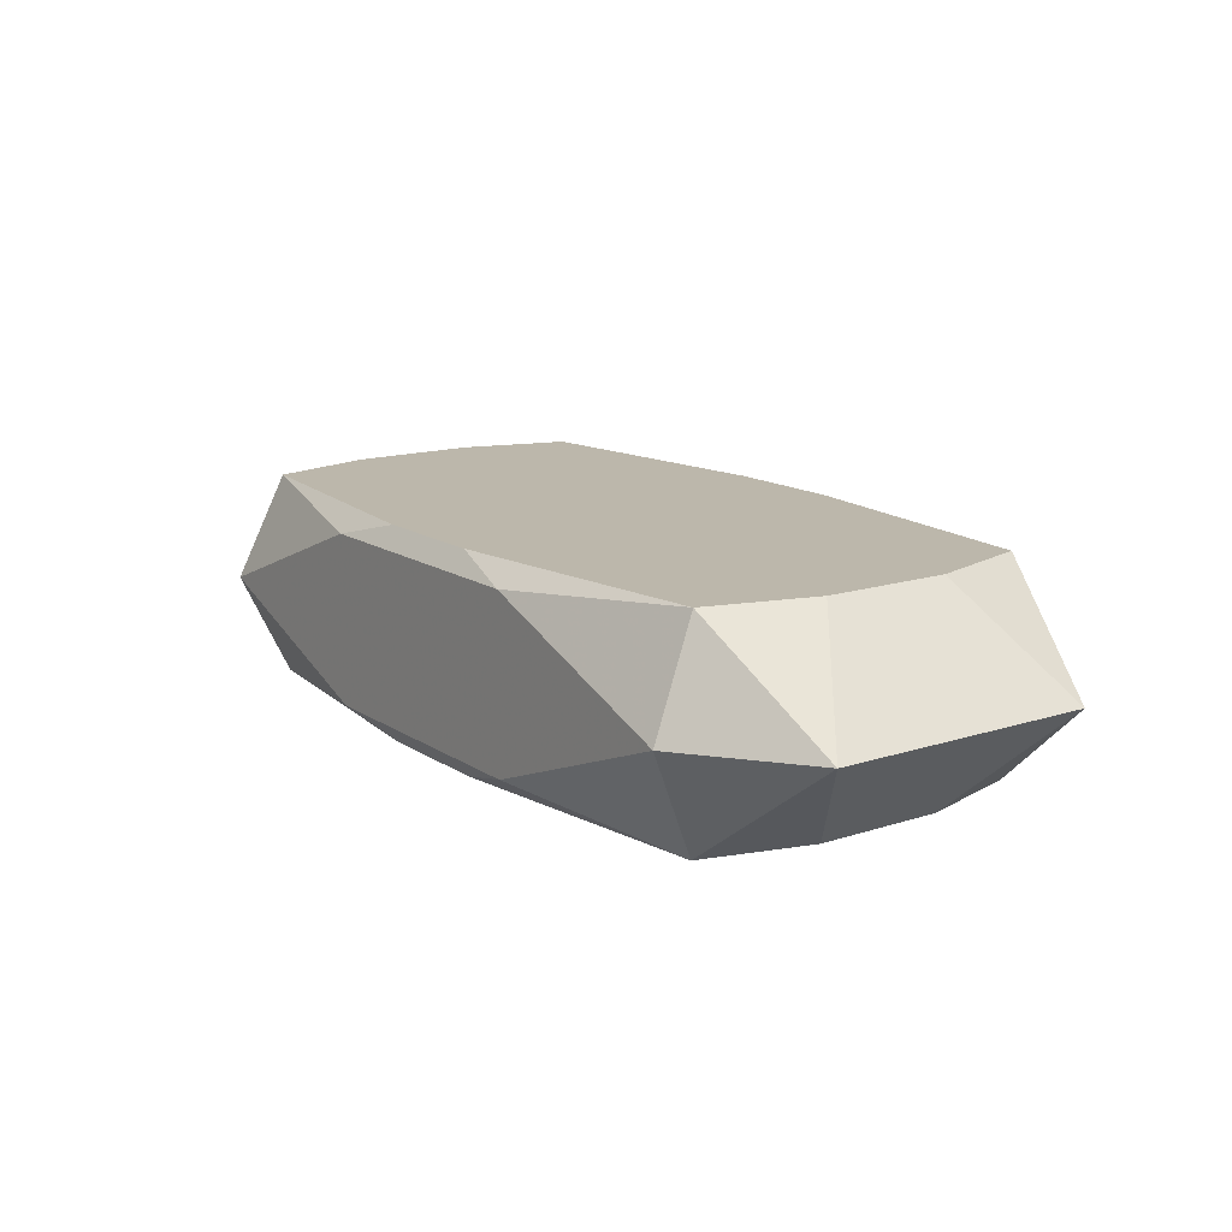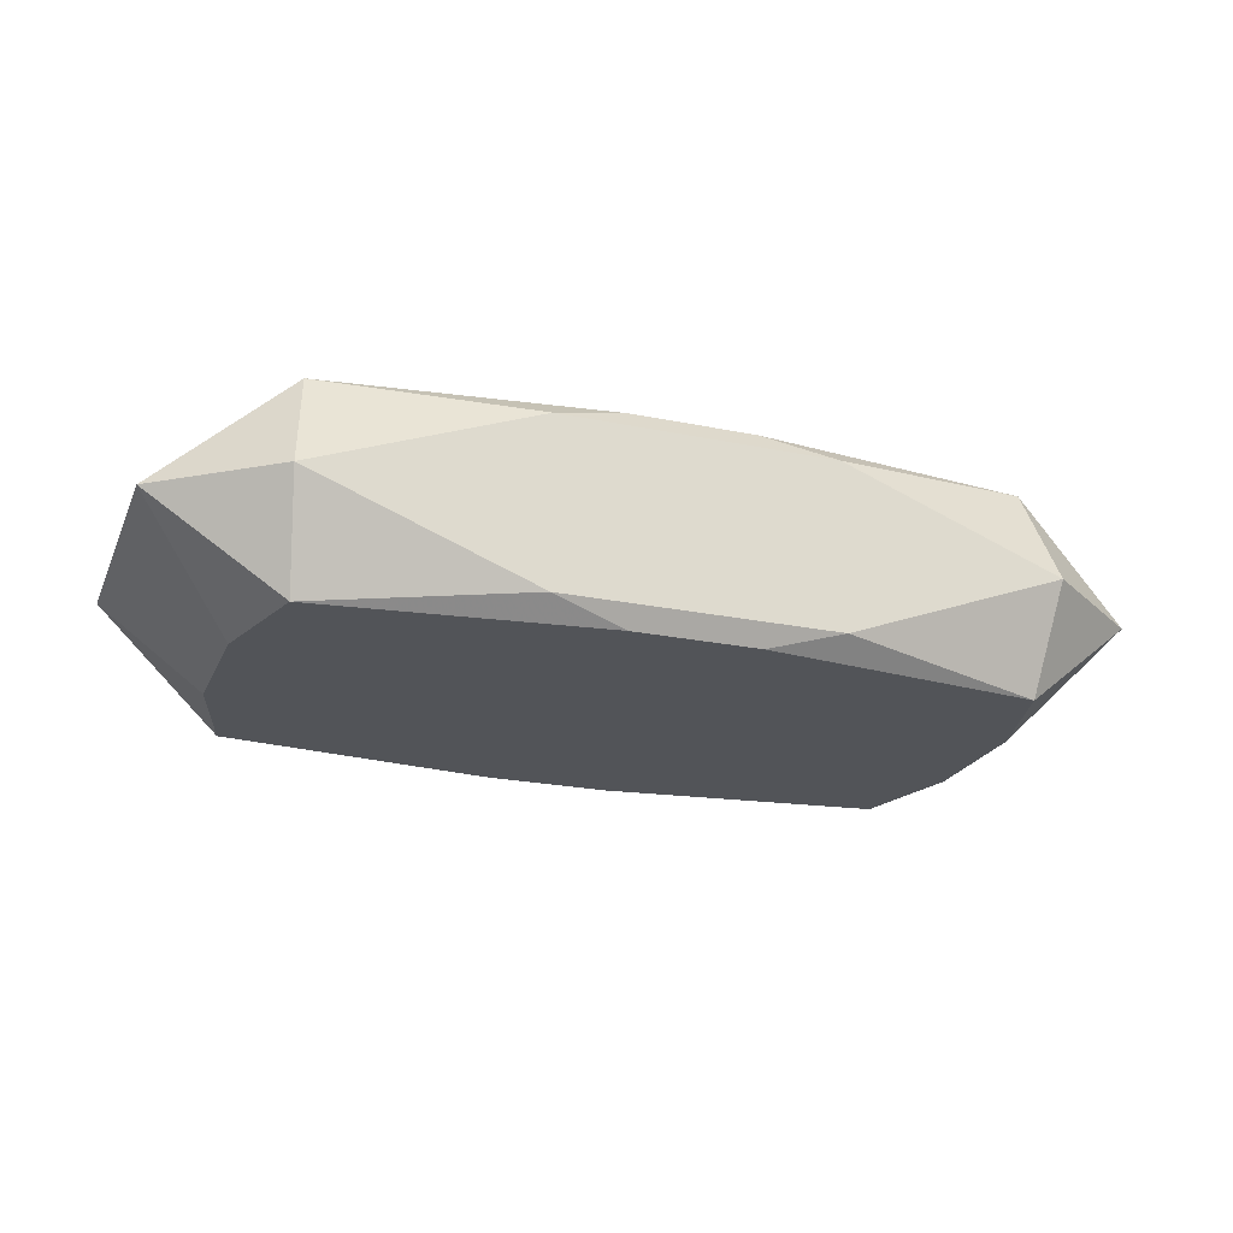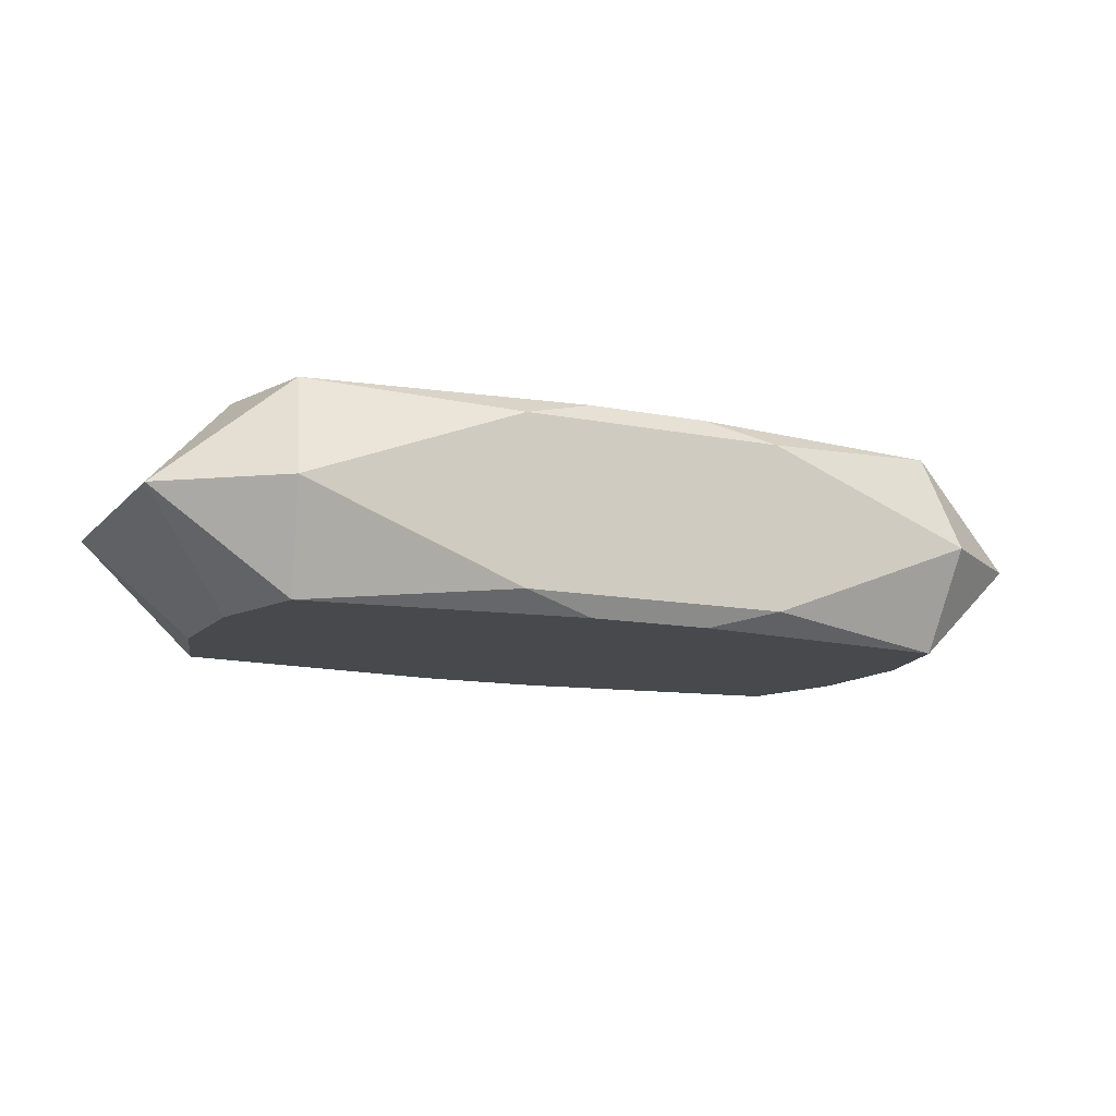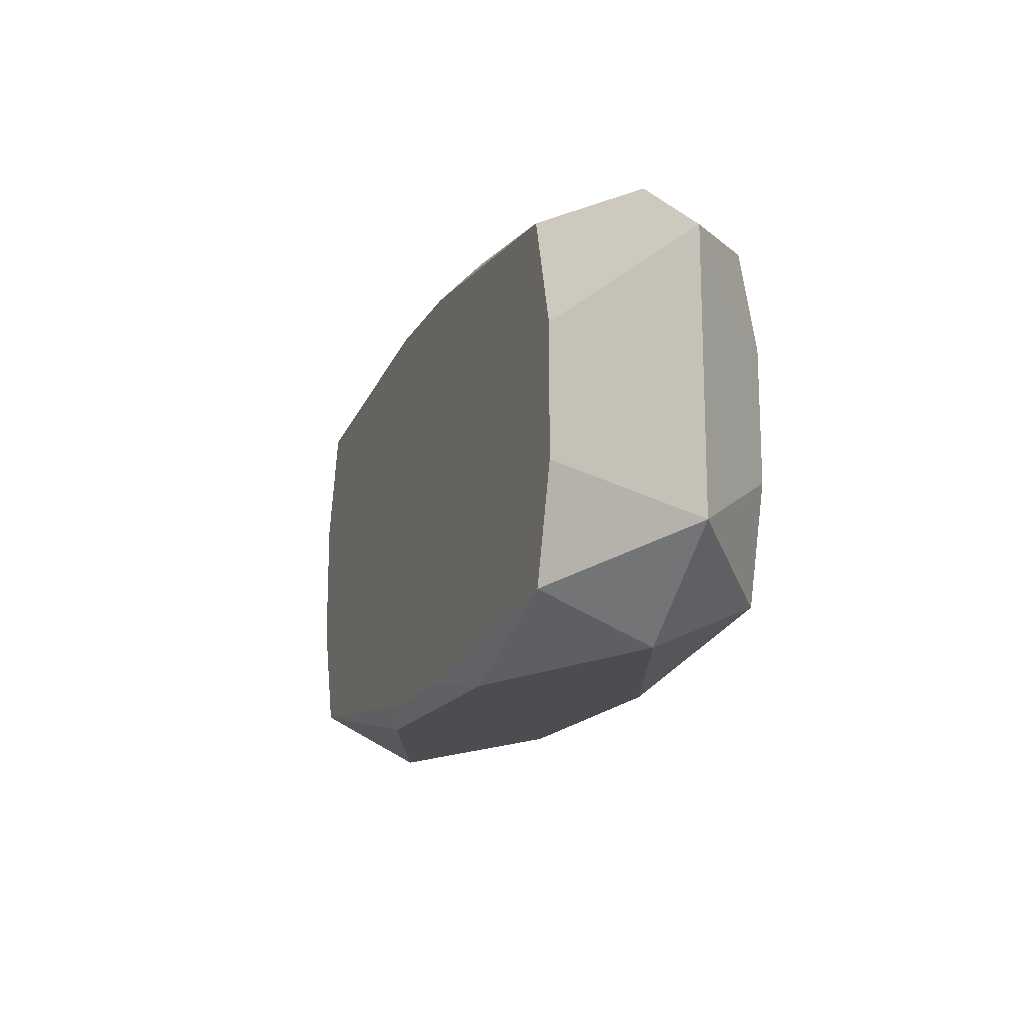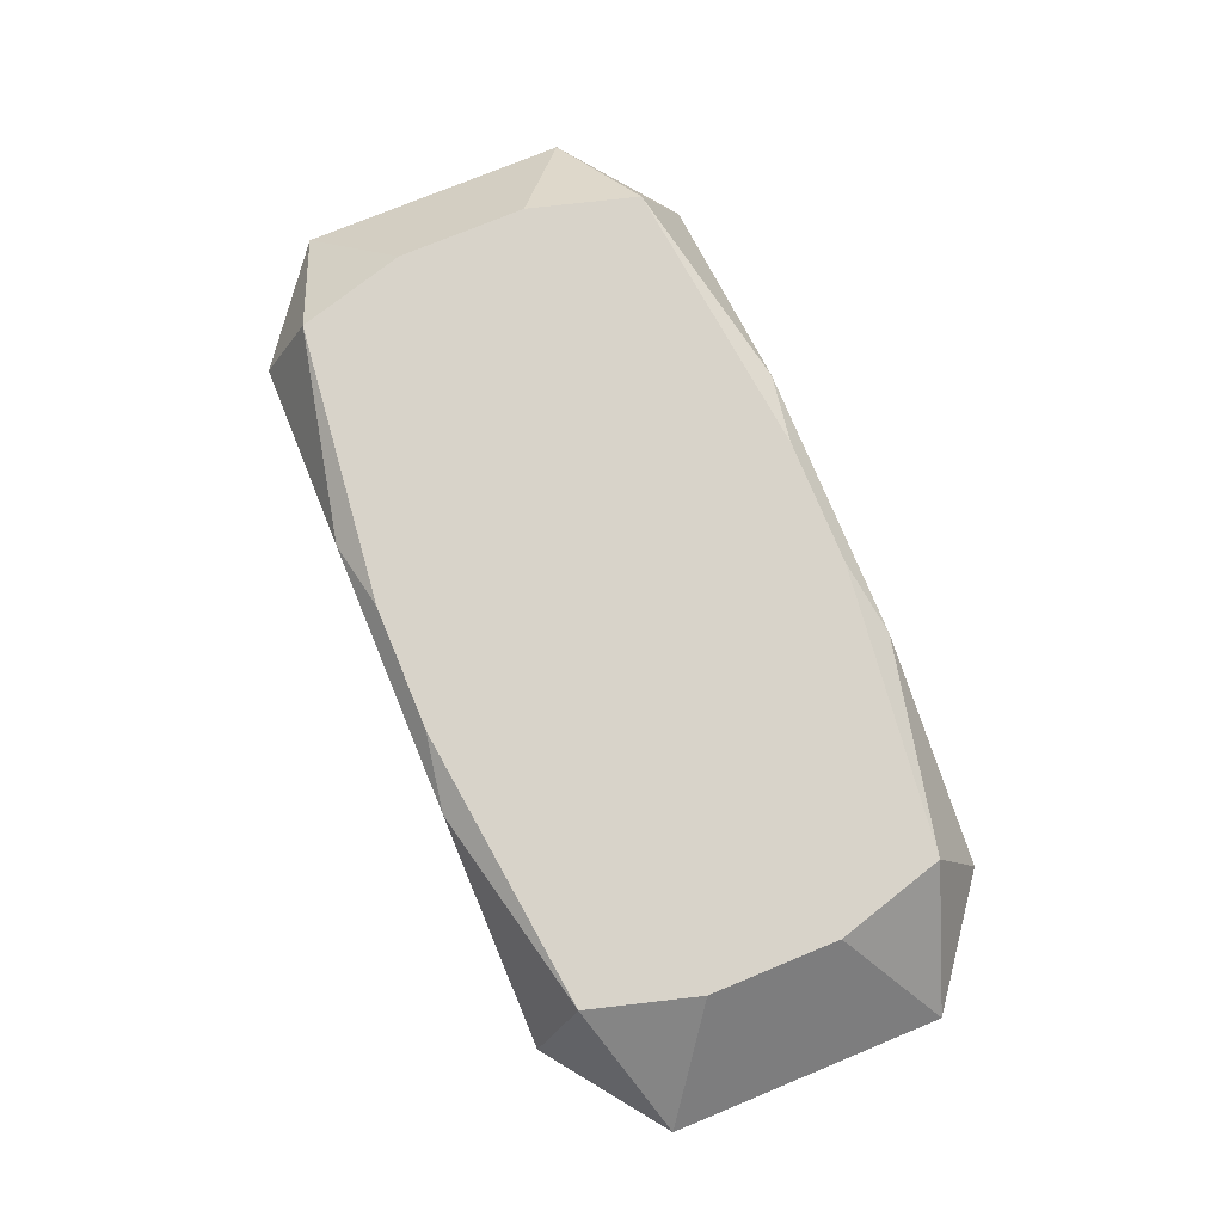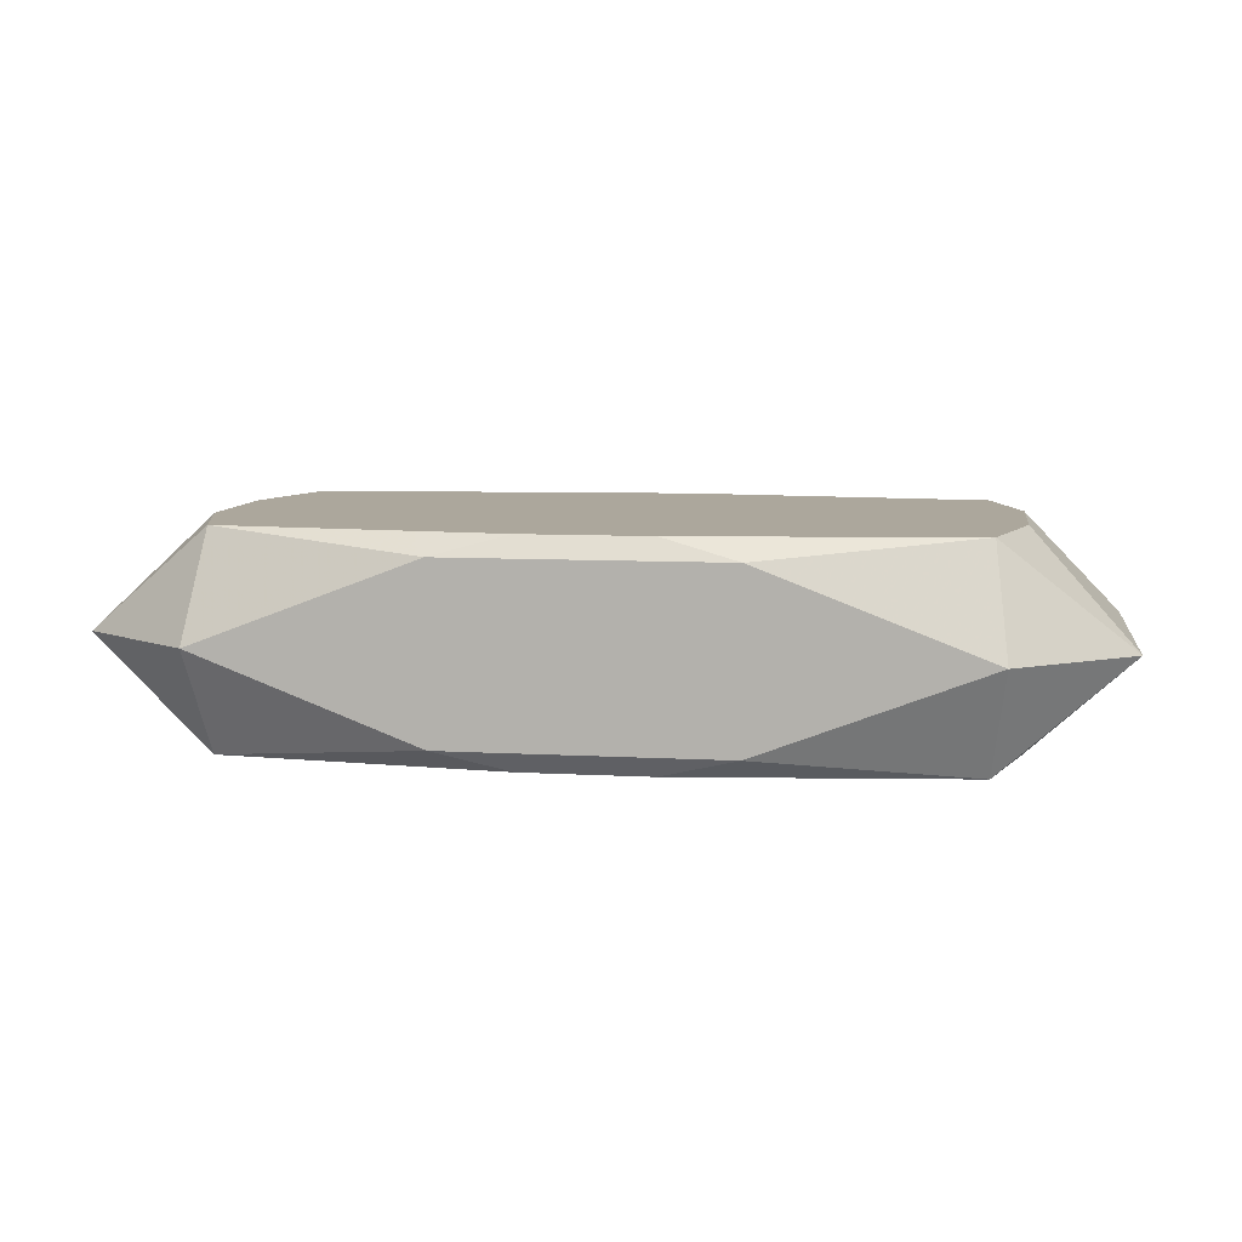
<metadata>
{"format":"obj","ext":"obj","renderer":"f3d","projection":"perspective","resolution":1024,"background":"white","views":[{"elev":14.3,"azim":54.4,"up":"+Z"},{"elev":-22.8,"azim":160.5,"up":"+Z"},{"elev":-12.2,"azim":154.7,"up":"+Z"},{"elev":-16.1,"azim":69.7,"up":"+Y"},{"elev":76.0,"azim":-112.4,"up":"+Z"},{"elev":8.4,"azim":-171.4,"up":"+Z"}]}
</metadata>
<code>
v 0 -0.01497 0
v 0 -0.01497 0.004254
v 0 -0.01141 -0.007053
v -0 0.01141 0.007053
v -0.02341 -0.01177 0.007053
v -0.02341 -0.01177 -0.007053
v -0.02341 0.01177 0.007053
v -0.02341 0.01177 -0.007053
v 0.02341 -0.01177 0.007053
v 0.02341 -0.01177 -0.007053
v 0.02341 0.01177 0.007053
v 0.02341 0.01177 -0.007053
v -0.02552 -0.004359 0.007053
v -0.02552 -0.004359 -0.007053
v -0.02552 0.004359 0.007053
v -0.02552 0.004359 -0.007053
v -0.001633 -0.007137 0.007053
v -0.009254 -0.01497 0.005719
v -0.009254 -0.01497 -0.005719
v -0.009254 0.01497 0.005719
v -0.009254 0.01497 -0.005719
v 0.004225 -0.01402 0.007053
v 0.004225 -0.01402 -0.007053
v 0.004225 0.01402 0.007053
v 0.004225 0.01402 -0.007053
v -0.03206 -0 -0
v -0.03206 0.009107 -0
v -0.03206 -0.009107 -0
v -0.02423 -0.01497 -0
v -0.02423 0.01497 -0
v 0.002694 0.004359 -0.007053
v -0.01515 -0.01497 -0.003467
v -0.01515 0.01497 -0.003467
v 0.01515 -0.01497 0.003467
v 0.005104 -0.008258 -0.007053
v 0.005104 0.008258 -0.007053
v 0.00697 -0.001614 0.007053
v 0.02423 -0.01497 0
v 0.02423 0.01497 0
v 0.03206 0.009107 0
v 0.03206 -0.009107 0
v -0.004225 -0.01402 0.007053
v -0.004225 -0.01402 -0.007053
v -0.004225 0.01402 0.007053
v -0.004225 0.01402 -0.007053
v 0.009254 -0.01497 0.005719
v 0.009254 -0.01497 -0.005719
v 0.009254 0.01497 0.005719
v 0.009254 0.01497 -0.005719
v 0.02552 -0.004359 0.007053
v 0.02552 -0.004359 -0.007053
v 0.02552 0.004359 0.007053
v 0.02552 0.004359 -0.007053
f 41 40 50
f 51 40 41
f 6 29 28
f 29 5 28
f 28 13 26
f 28 5 13
f 32 29 6
f 2 29 32
f 14 28 26
f 6 28 14
f 45 8 21
f 45 21 49
f 26 13 15
f 13 7 15
f 27 7 30
f 30 8 27
f 26 15 27
f 27 15 7
f 30 7 20
f 20 7 44
f 34 46 2
f 35 8 31
f 8 36 31
f 3 8 35
f 3 43 6
f 6 8 3
f 10 51 41
f 43 3 10
f 35 51 10
f 10 3 35
f 12 51 35
f 35 31 12
f 12 31 36
f 12 36 8
f 16 8 6
f 6 14 16
f 16 27 8
f 16 14 26
f 26 27 16
f 33 20 48
f 30 20 33
f 48 49 33
f 33 49 21
f 33 8 30
f 33 21 8
f 39 49 48
f 48 11 39
f 39 12 49
f 39 11 40
f 40 12 39
f 18 5 29
f 2 46 18
f 18 29 2
f 46 34 9
f 41 50 9
f 50 11 9
f 6 43 19
f 19 32 6
f 52 50 40
f 40 11 52
f 52 11 50
f 24 11 48
f 48 20 24
f 24 20 44
f 44 7 24
f 38 10 41
f 41 9 38
f 38 9 34
f 38 34 2
f 45 49 25
f 49 12 25
f 25 8 45
f 25 12 8
f 40 51 53
f 53 12 40
f 51 12 53
f 13 5 22
f 22 9 13
f 46 9 22
f 13 9 17
f 4 24 7
f 4 9 11
f 11 24 4
f 32 19 47
f 47 38 2
f 10 38 47
f 42 18 46
f 46 22 42
f 5 18 42
f 42 22 5
f 37 7 13
f 37 4 7
f 13 17 37
f 37 17 9
f 9 4 37
f 2 32 1
f 1 47 2
f 32 47 1
f 23 19 43
f 23 47 19
f 43 10 23
f 10 47 23

</code>
